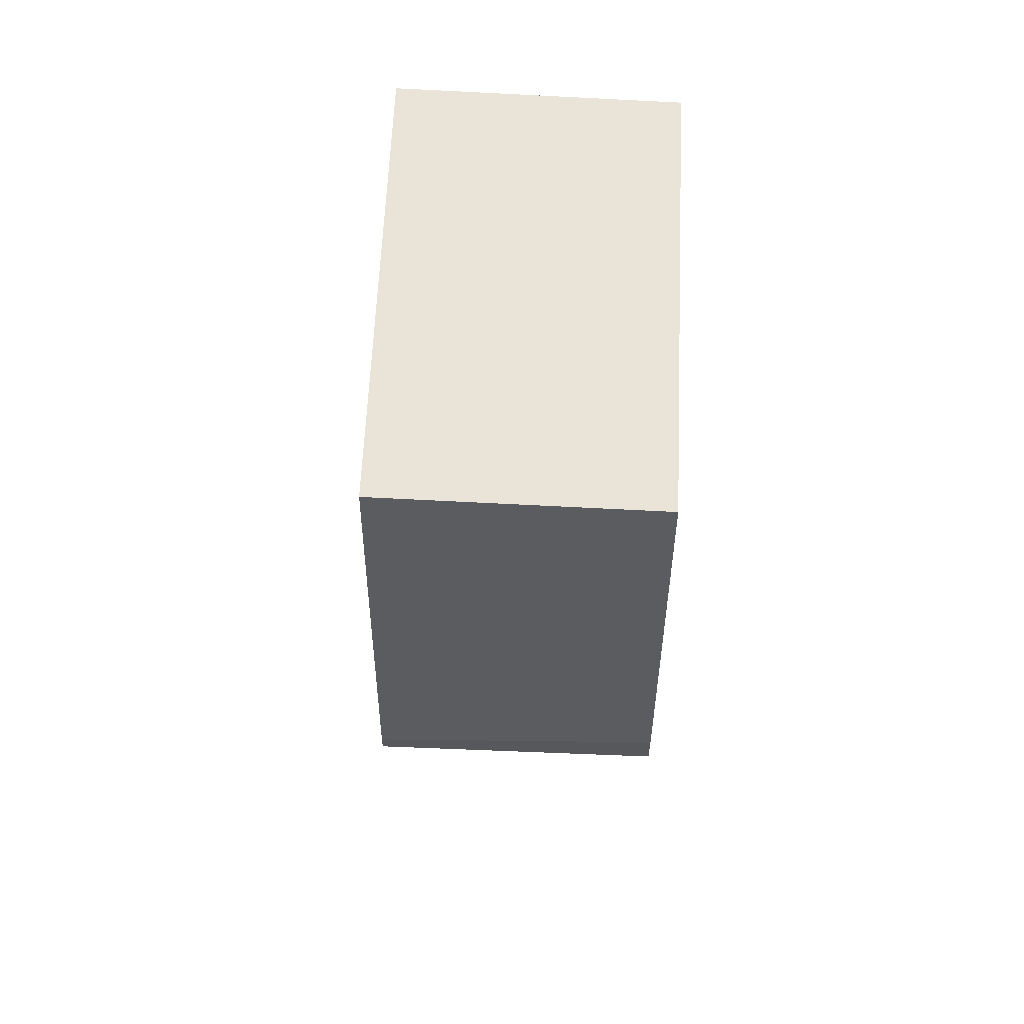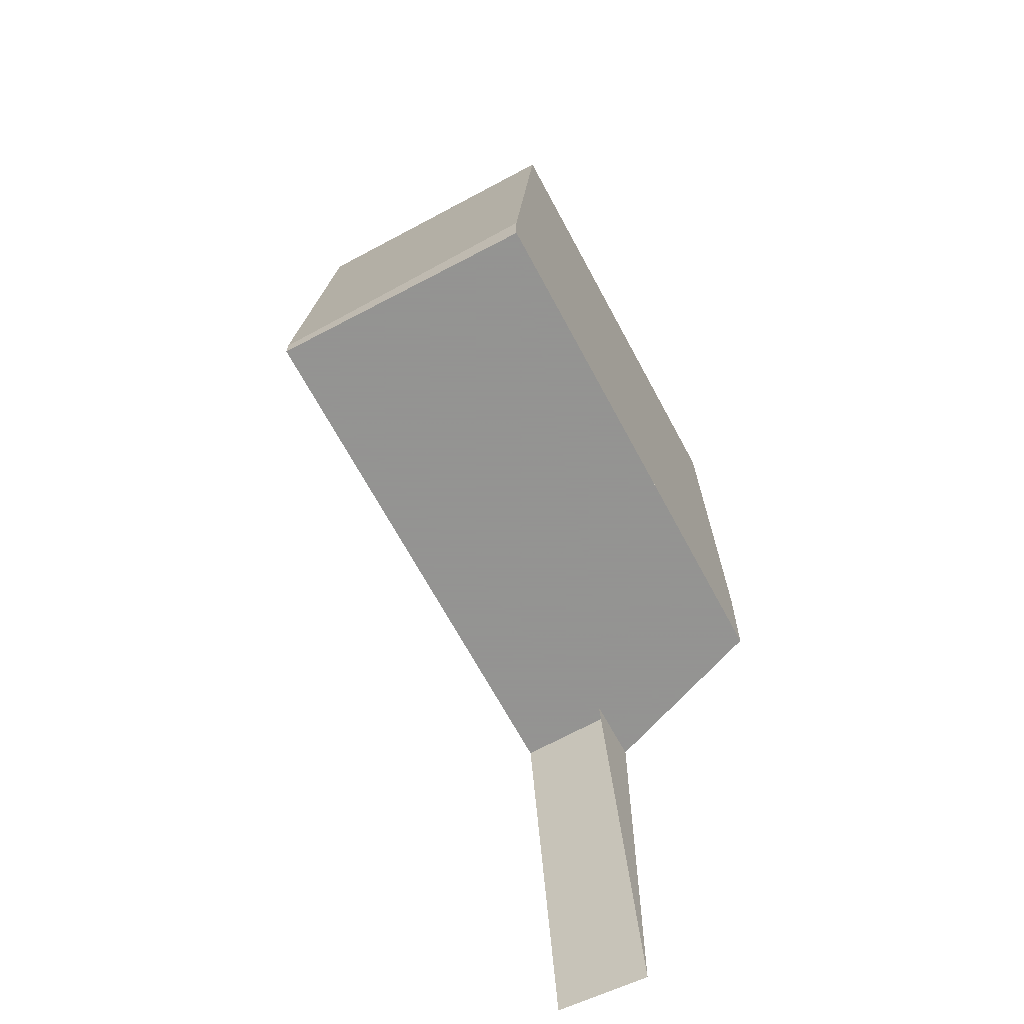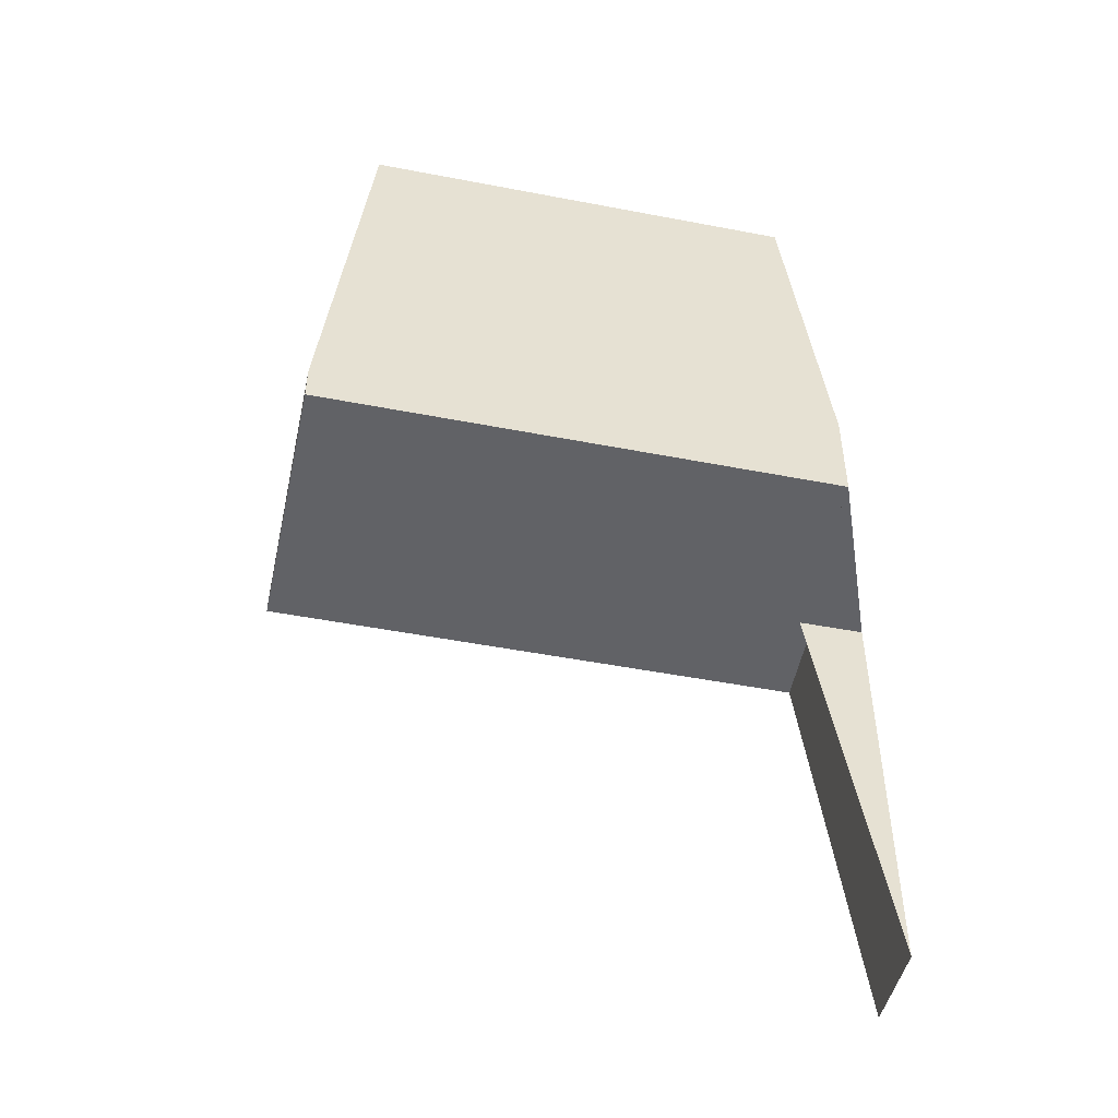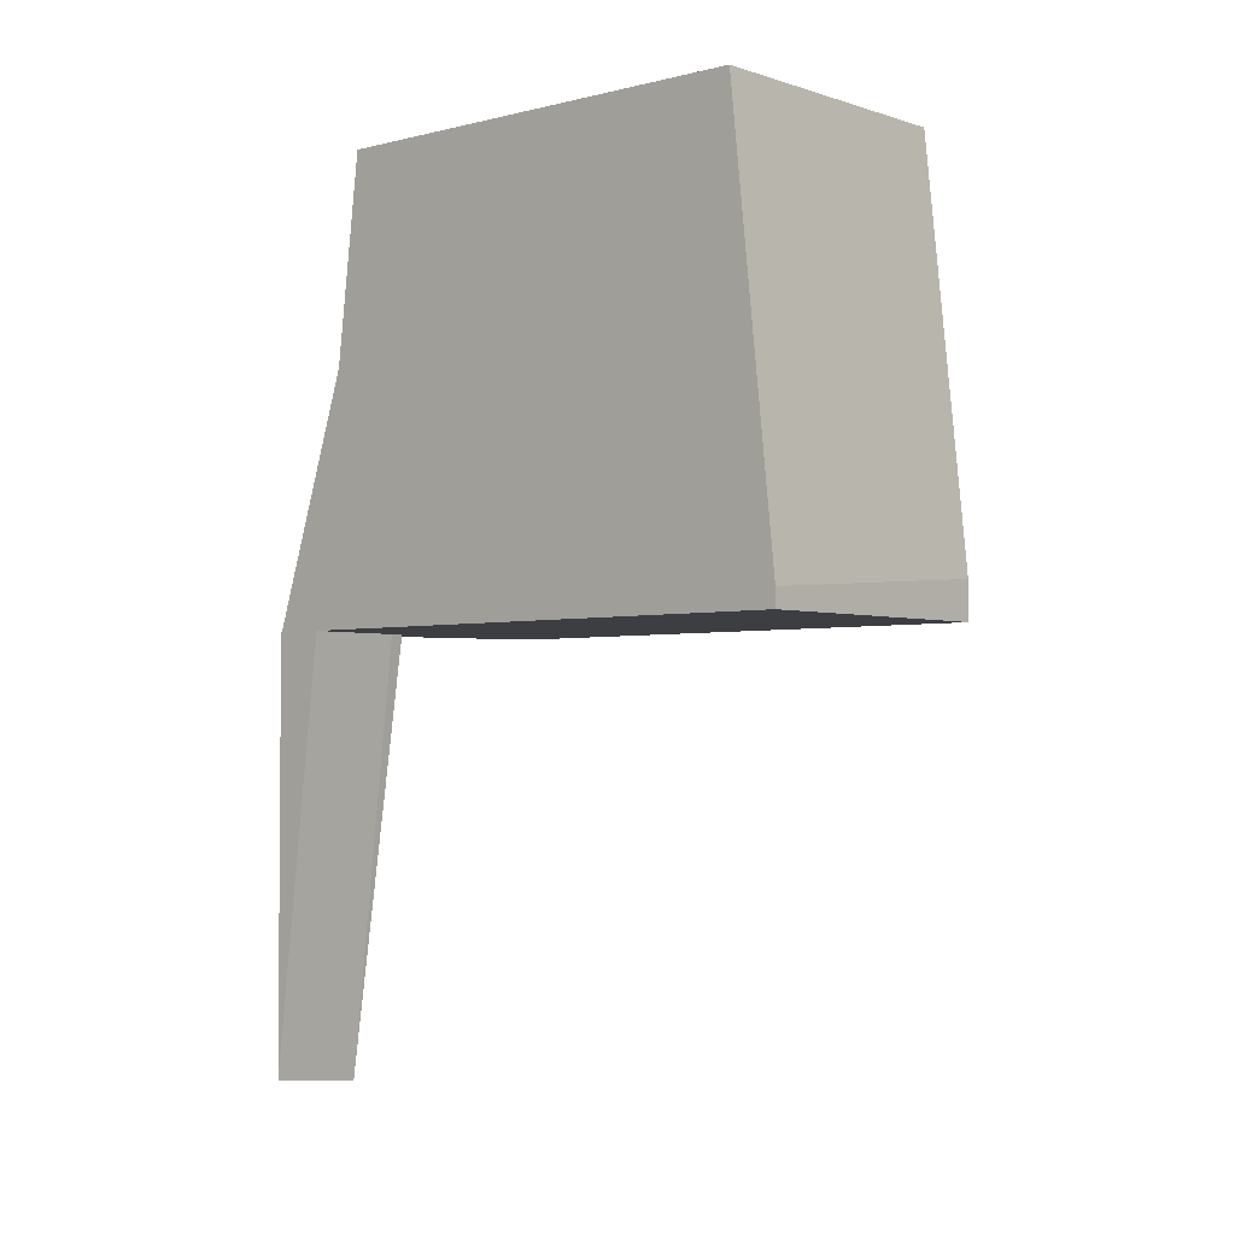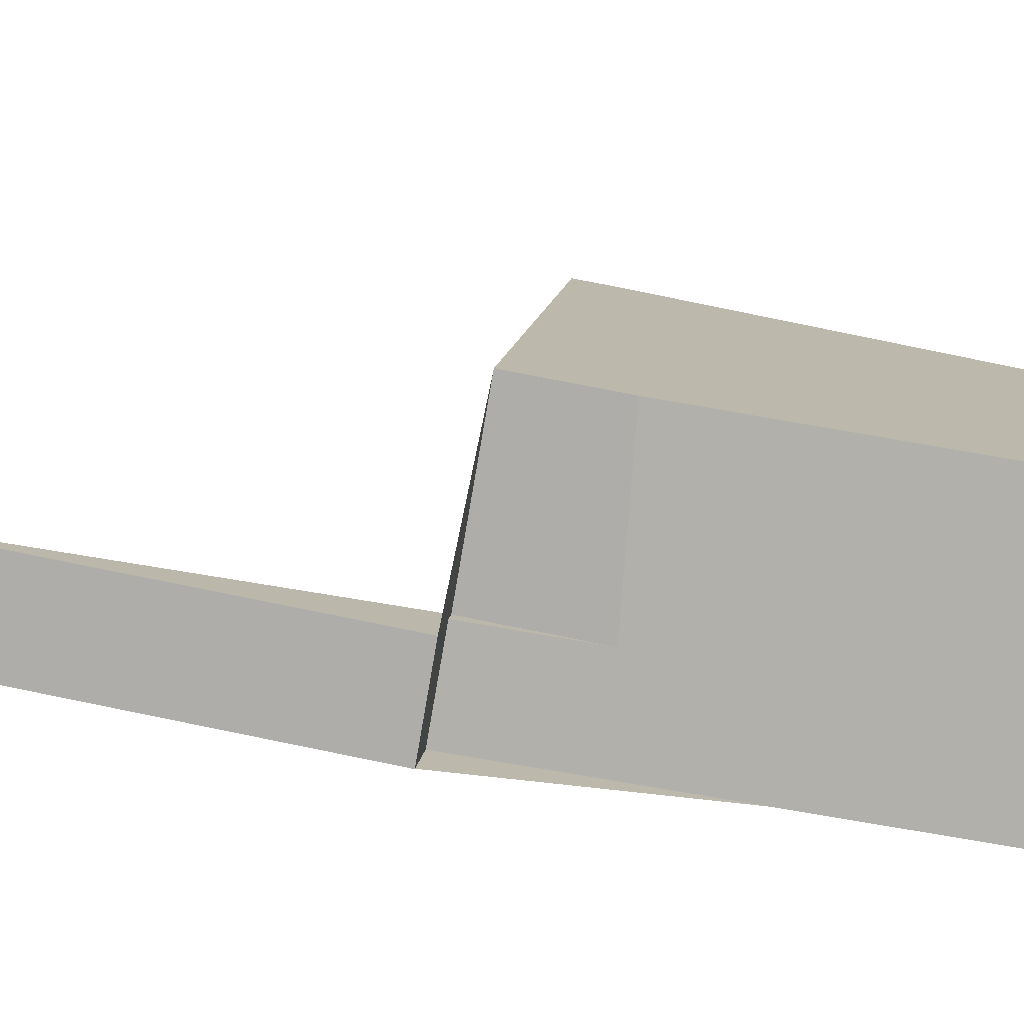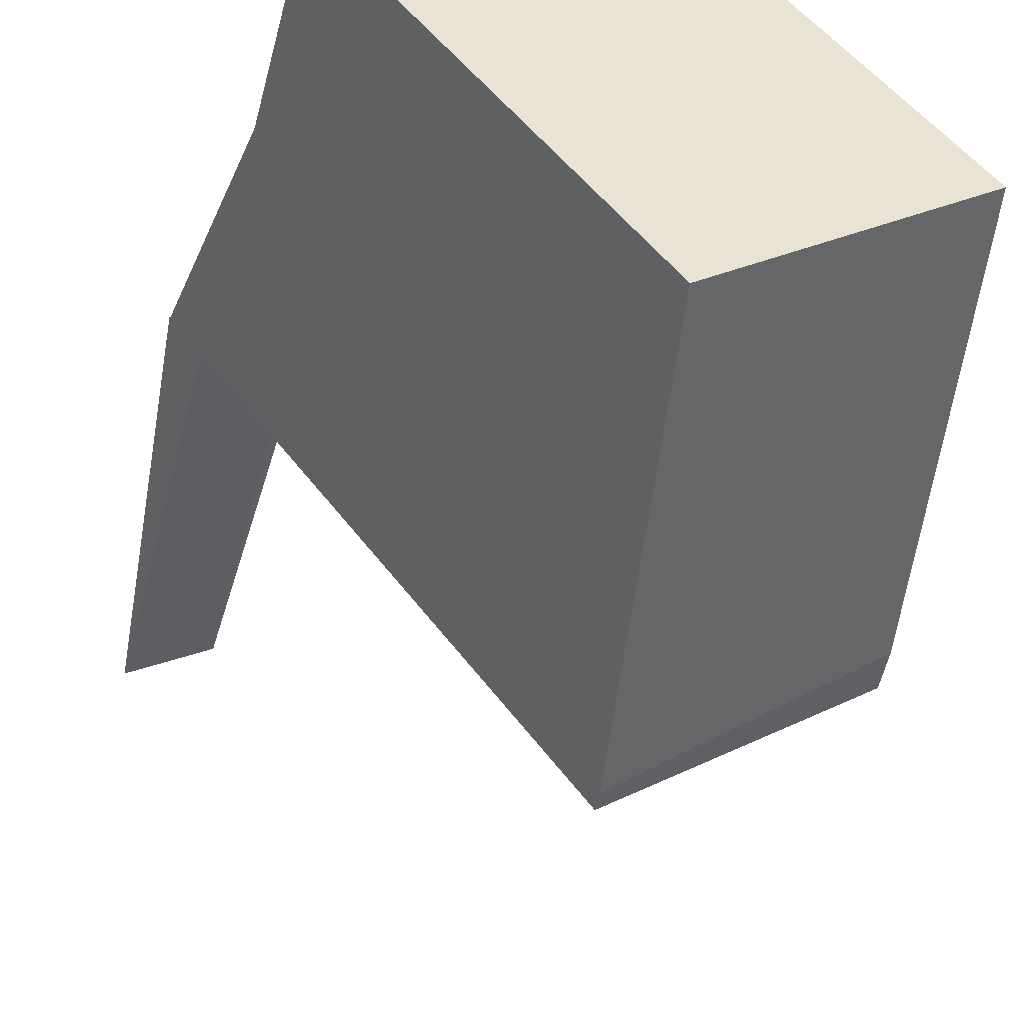
<metadata>
{"format":"obj","ext":"obj","renderer":"f3d","projection":"perspective","resolution":1024,"background":"white","views":[{"elev":61.4,"azim":37.9,"up":"+Z"},{"elev":-66.9,"azim":63.5,"up":"+Z"},{"elev":-50.7,"azim":113.5,"up":"+Z"},{"elev":-3.0,"azim":-12.9,"up":"+Z"},{"elev":66.4,"azim":-78.0,"up":"+Y"},{"elev":-47.7,"azim":-10.0,"up":"+Y"}]}
</metadata>
<code>
v -1522 -1622 -7.883
v -1520 -1621 -8.062
v -1519 -1622 2.214
v -1517 -1620 1.896
v -1511 -1628 0.7116
v -1515 -1631 0.3435
v -1520 -1624 8.353
v -1516 -1621 8.311
v -1516 -1631 8.35
v -1511 -1628 8.308
v -1514 -1630 8.337
v -1519 -1623 8.34
v -1516 -1621 8.311
v -1520 -1624 8.353
v -1511 -1628 8.308
v -1516 -1631 8.35
v -1520 -1621 -8.037
v -1519 -1623 8.34
v -1514 -1630 8.337
v -1514 -1630 0.4542
v -1519 -1623 6.16
v -1521 -1624 6.308
v -1516 -1621 5.818
v -1520 -1623 8.344
v -1520 -1624 8.353
v -1520 -1623 8.344
v -1519 -1623 8.274
v -1516 -1621 7.751
v -1516 -1631 8.35
v -1520 -1624 8.353
v -1520 -1624 8.353
v -1521 -1624 6.307
v -1522 -1622 -7.884
v -1520 -1624 8.353
v -1516 -1631 8.35
v -1515 -1631 0.3441
v -1515 -1631 5.155
v -1515 -1631 5.155
v -1514 -1630 5.179
v -1511 -1628 5.236
v -1515 -1631 3.327
v -1515 -1631 3.327
v -1514 -1630 3.351
v -1511 -1628 3.407
v -1522 -1622 -7.71
v -1520 -1621 -7.934
v -1522 -1622 -7.708
v -1520 -1621 -7.971
v -1519 -1623 8.337
v -1519 -1623 8.215
v -1519 -1623 6.122
v -1514 -1630 8.334
v -1514 -1630 8.334
v -1514 -1630 5.186
v -1514 -1630 3.358
v -1514 -1630 0.4839
v -1519 -1622 2.2
v -1519 -1623 8.337
v -1516 -1621 7.753
v -1516 -1621 5.819
v -1516 -1621 8.311
v -1511 -1628 8.308
v -1511 -1628 8.308
v -1511 -1628 5.235
v -1511 -1628 3.407
v -1511 -1628 0.7105
v -1517 -1620 1.897
v -1516 -1621 8.311
v -1521 -1623 4.569
v -1519 -1623 4.345
v -1519 -1622 4.286
v -1517 -1621 3.824
v -1521 -1623 4.57
v -1517 -1621 3.822
v -1517 -1621 8.317
v -1512 -1628 8.314
v -1512 -1628 8.314
v -1512 -1628 5.223
v -1512 -1629 3.395
v -1512 -1629 0.6554
v -1517 -1621 7.865
v -1517 -1621 5.893
v -1517 -1621 3.936
v -1517 -1621 8.317
v -1517 -1621 1.971
v -1522 -1622 -7.884
v -1522 -1622 -7.883
v -1522 -1622 0
v -1522 -1622 0
v -1520 -1621 -7.971
v -1520 -1621 -8.062
v -1520 -1621 -1.776e-15
v -1520 -1621 0
v -1519 -1622 2.2
v -1519 -1622 2.214
v -1519 -1622 4.441e-16
v -1519 -1622 0
v -1517 -1621 3.822
v -1517 -1620 1.896
v -1517 -1620 -2.22e-16
v -1517 -1621 -4.441e-16
v -1511 -1628 0.7105
v -1511 -1628 0.7116
v -1511 -1628 0
v -1511 -1628 0
v -1515 -1631 3.327
v -1515 -1631 0.3435
v -1515 -1631 0
v -1515 -1631 -4.441e-16
v -1511 -1628 8.308
v -1516 -1621 8.311
v -1516 -1621 0
v -1511 -1628 0
v -1520 -1624 8.353
v -1516 -1631 8.35
v -1516 -1631 0
v -1520 -1624 0
v -1521 -1624 6.308
v -1520 -1624 8.353
v -1520 -1624 0
v -1521 -1624 0
v -1511 -1628 5.236
v -1511 -1628 8.308
v -1511 -1628 0
v -1511 -1628 0
v -1520 -1621 -8.062
v -1520 -1621 -8.037
v -1520 -1621 0
v -1520 -1621 -1.776e-15
v -1515 -1631 0.3441
v -1514 -1630 0.4542
v -1514 -1630 0
v -1515 -1631 0
v -1521 -1623 4.57
v -1521 -1624 6.308
v -1521 -1624 0
v -1521 -1623 8.882e-16
v -1516 -1621 7.751
v -1516 -1621 5.818
v -1516 -1621 0
v -1516 -1621 8.882e-16
v -1520 -1624 8.353
v -1520 -1624 8.353
v -1520 -1624 0
v -1520 -1624 0
v -1516 -1621 8.311
v -1516 -1621 7.751
v -1516 -1621 8.882e-16
v -1516 -1621 0
v -1520 -1621 -8.037
v -1522 -1622 -7.884
v -1522 -1622 0
v -1520 -1621 0
v -1515 -1631 0.3435
v -1515 -1631 0.3441
v -1515 -1631 0
v -1515 -1631 0
v -1516 -1631 8.35
v -1515 -1631 5.155
v -1515 -1631 -8.882e-16
v -1516 -1631 0
v -1511 -1628 3.407
v -1511 -1628 5.236
v -1511 -1628 0
v -1511 -1628 0
v -1515 -1631 5.155
v -1515 -1631 3.327
v -1515 -1631 -4.441e-16
v -1515 -1631 -8.882e-16
v -1511 -1628 0.7116
v -1511 -1628 3.407
v -1511 -1628 0
v -1511 -1628 0
v -1522 -1622 -7.883
v -1522 -1622 -7.708
v -1522 -1622 0
v -1522 -1622 0
v -1519 -1622 2.214
v -1520 -1621 -7.971
v -1520 -1621 0
v -1519 -1622 4.441e-16
v -1514 -1630 0.4542
v -1514 -1630 0.4839
v -1514 -1630 5.551e-17
v -1514 -1630 0
v -1517 -1621 1.971
v -1519 -1622 2.2
v -1519 -1622 0
v -1517 -1621 0
v -1512 -1629 0.6554
v -1511 -1628 0.7105
v -1511 -1628 0
v -1512 -1629 -1.11e-16
v -1517 -1620 1.896
v -1517 -1620 1.897
v -1517 -1620 -2.22e-16
v -1517 -1620 -2.22e-16
v -1522 -1622 -7.708
v -1521 -1623 4.57
v -1521 -1623 8.882e-16
v -1522 -1622 0
v -1516 -1621 5.818
v -1517 -1621 3.822
v -1517 -1621 -4.441e-16
v -1516 -1621 0
v -1514 -1630 0.4839
v -1512 -1629 0.6554
v -1512 -1629 -1.11e-16
v -1514 -1630 5.551e-17
v -1517 -1620 1.897
v -1517 -1621 1.971
v -1517 -1621 0
v -1517 -1620 -2.22e-16
v -1522 -1622 0
v -1520 -1621 0
v -1519 -1622 0
v -1517 -1620 0
v -1511 -1628 0
v -1515 -1631 0
f 69 32 22 73
f 52 11 12 49
f 34 24 30
f 56 20 43 55
f 74 23 60 72
f 43 20 36 42
f 27 18 26
f 59 28 13 68
f 30 24 12 11 29
f 31 14 22 32
f 60 23 28 59
f 29 9 25 30
f 32 21 27 26 31
f 70 21 32 69
f 30 25 7 34
f 42 36 6 41
f 37 16 35 38
f 54 39 19 53
f 38 35 19 39
f 41 37 38 42
f 55 43 39 54
f 42 38 39 43
f 45 33 17 46
f 47 1 33 45
f 46 17 2 48
f 50 27 21 51
f 78 54 53 77
f 79 55 54 78
f 76 52 49 75
f 80 56 55 79
f 71 51 21 70
f 58 18 27 50
f 82 60 59 81
f 63 15 40 64
f 64 40 44 65
f 61 8 10 62
f 65 44 5 66
f 83 72 60 82
f 81 59 68 84
f 69 45 46 70
f 70 46 48 3 57 71
f 85 67 72 83
f 73 47 45 69
f 72 67 4 74
f 77 63 64 78
f 78 64 65 79
f 75 61 62 76
f 79 65 66 80
f 81 50 51 82
f 82 51 71 83
f 84 58 50 81
f 83 71 57 85
f 87 88 89 86
f 91 92 93 90
f 95 96 97 94
f 99 100 101 98
f 103 104 105 102
f 107 108 109 106
f 111 112 113 110
f 115 116 117 114
f 119 120 121 118
f 123 124 125 122
f 127 128 129 126
f 131 132 133 130
f 135 136 137 134
f 139 140 141 138
f 143 144 145 142
f 147 148 149 146
f 151 152 153 150
f 155 156 157 154
f 159 160 161 158
f 163 164 165 162
f 167 168 169 166
f 171 172 173 170
f 175 176 177 174
f 179 180 181 178
f 183 184 185 182
f 187 188 189 186
f 191 192 193 190
f 195 196 197 194
f 199 200 201 198
f 203 204 205 202
f 207 208 209 206
f 211 212 213 210
f 215 216 217 218 219 214

</code>
